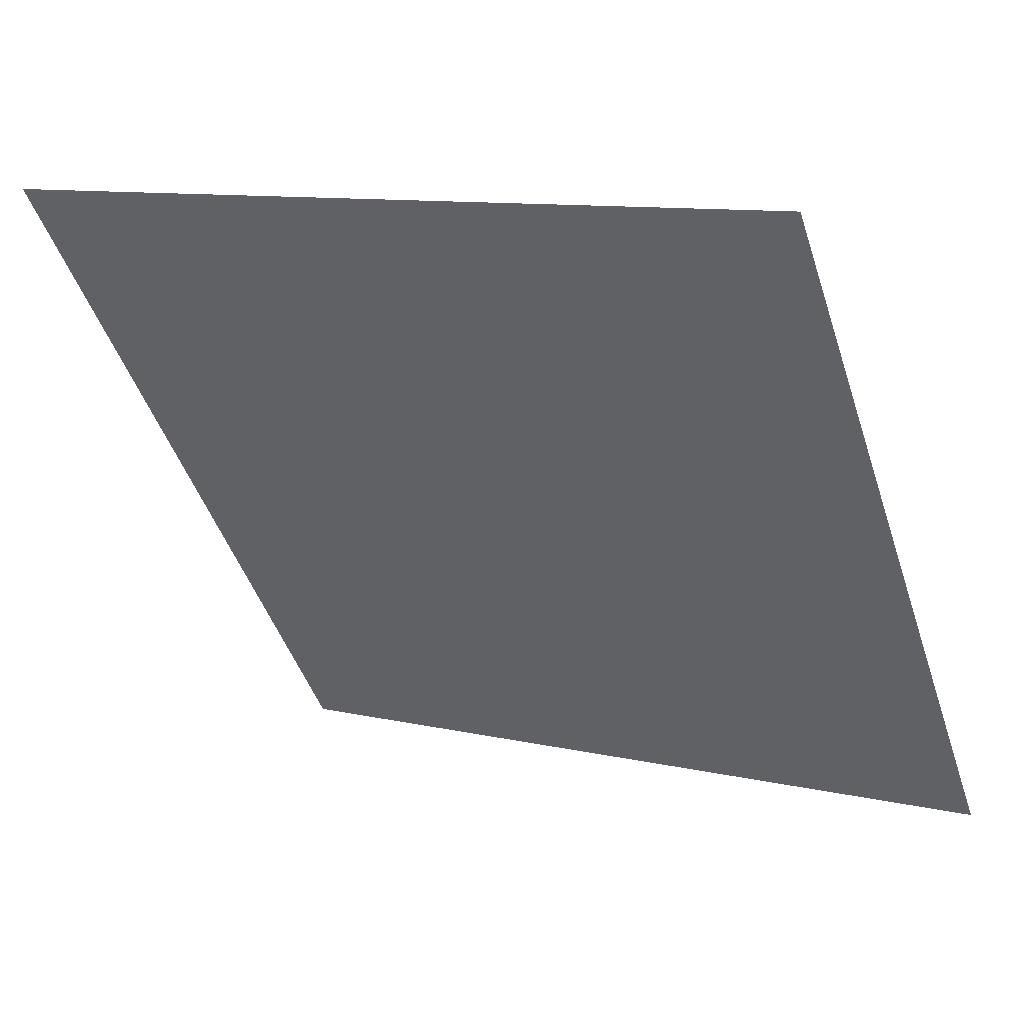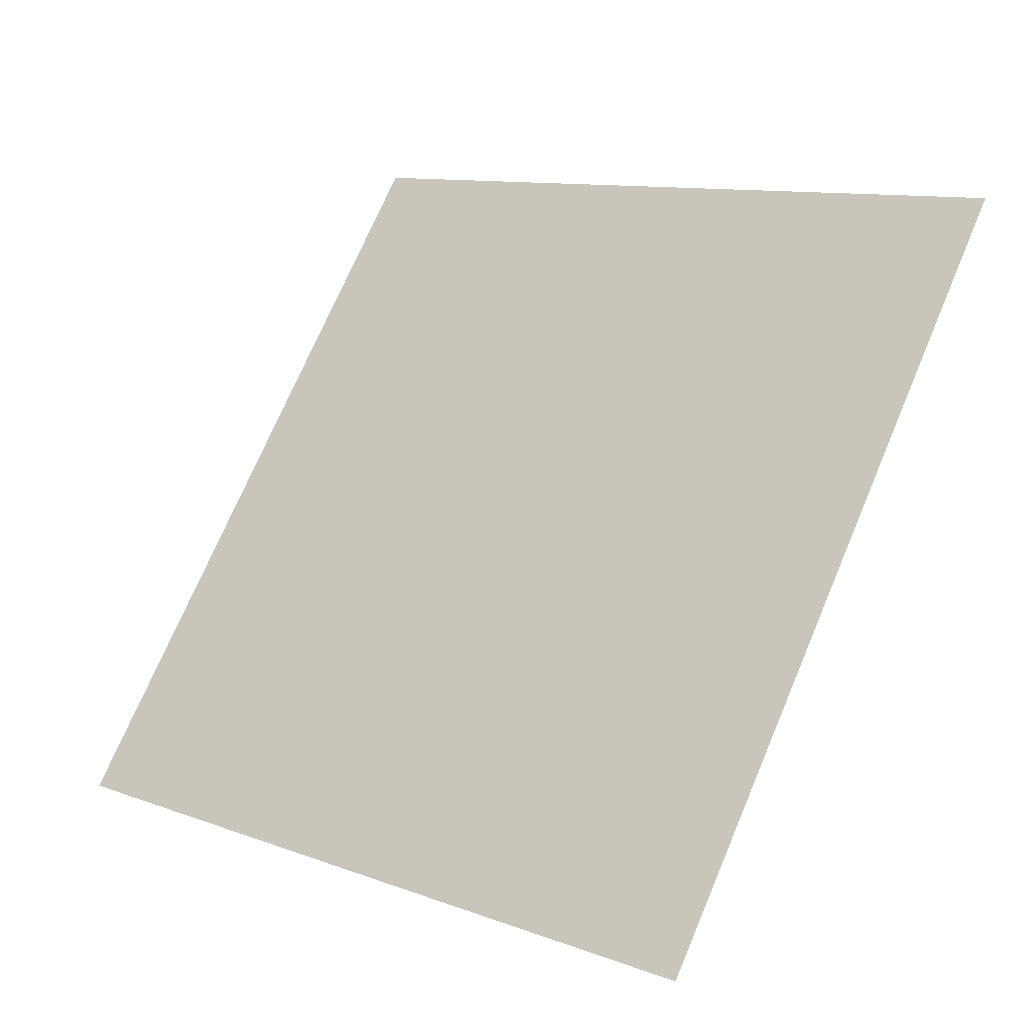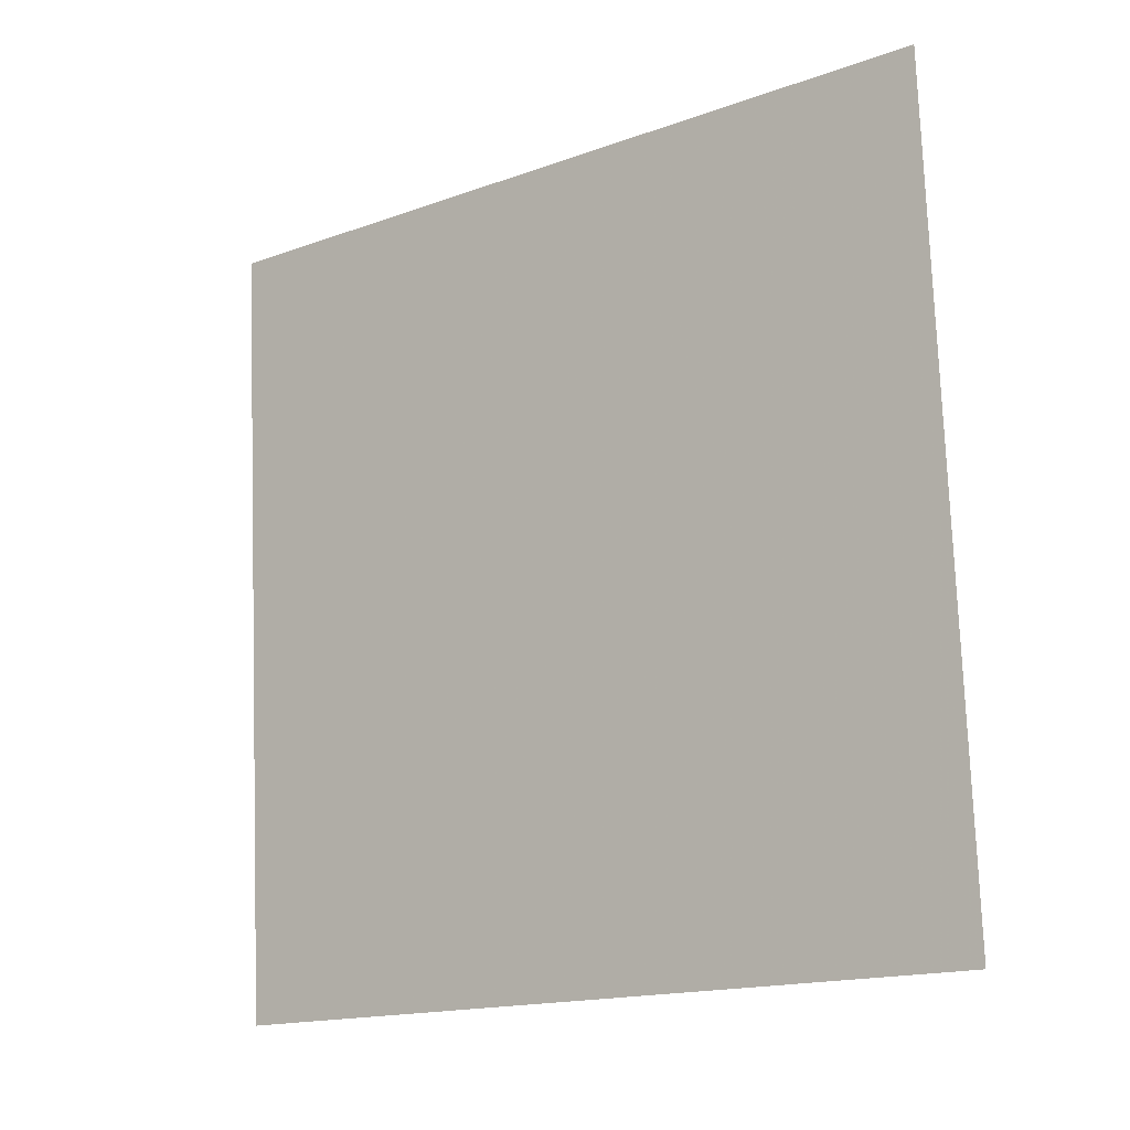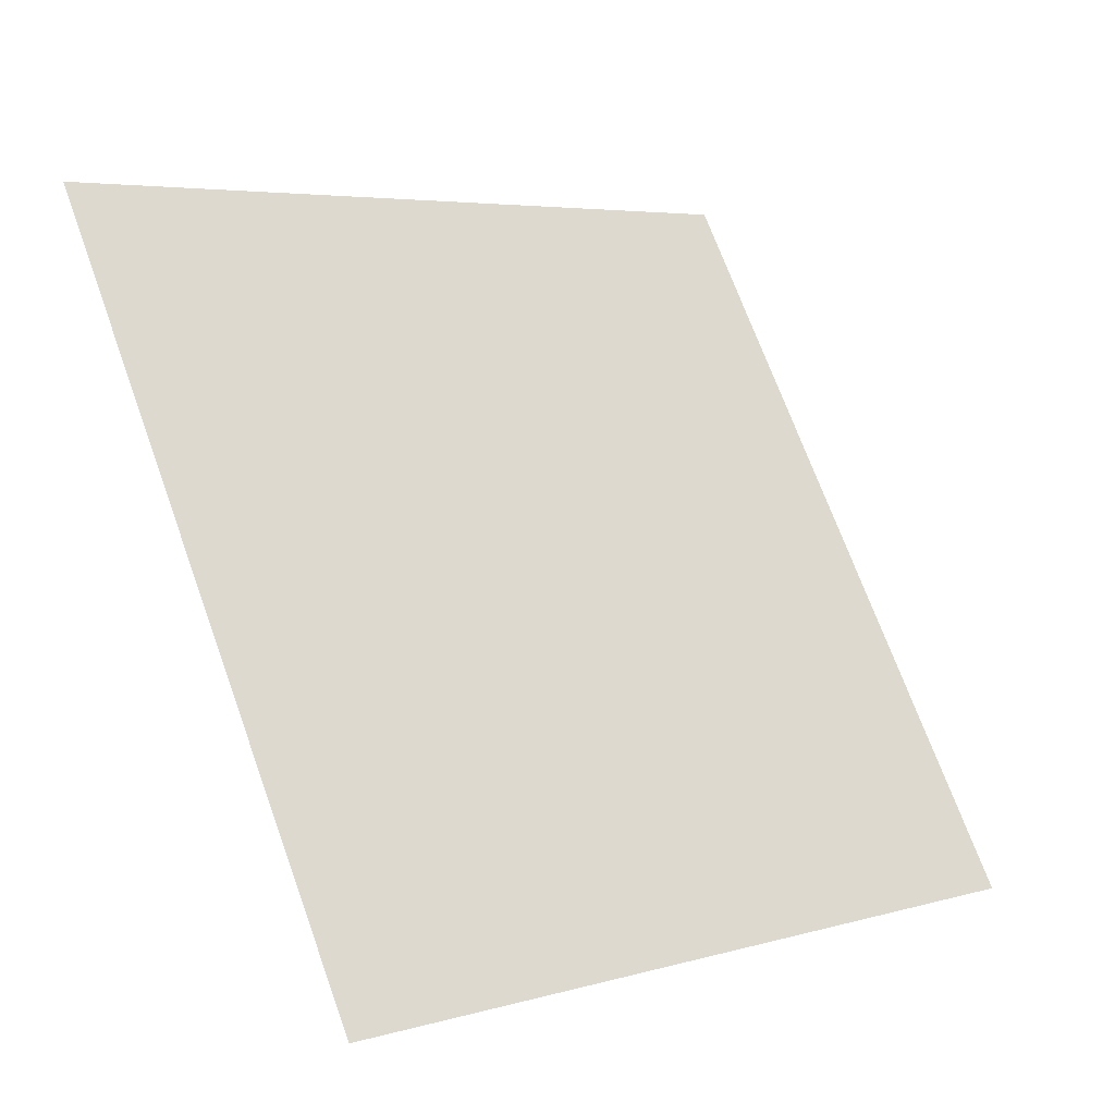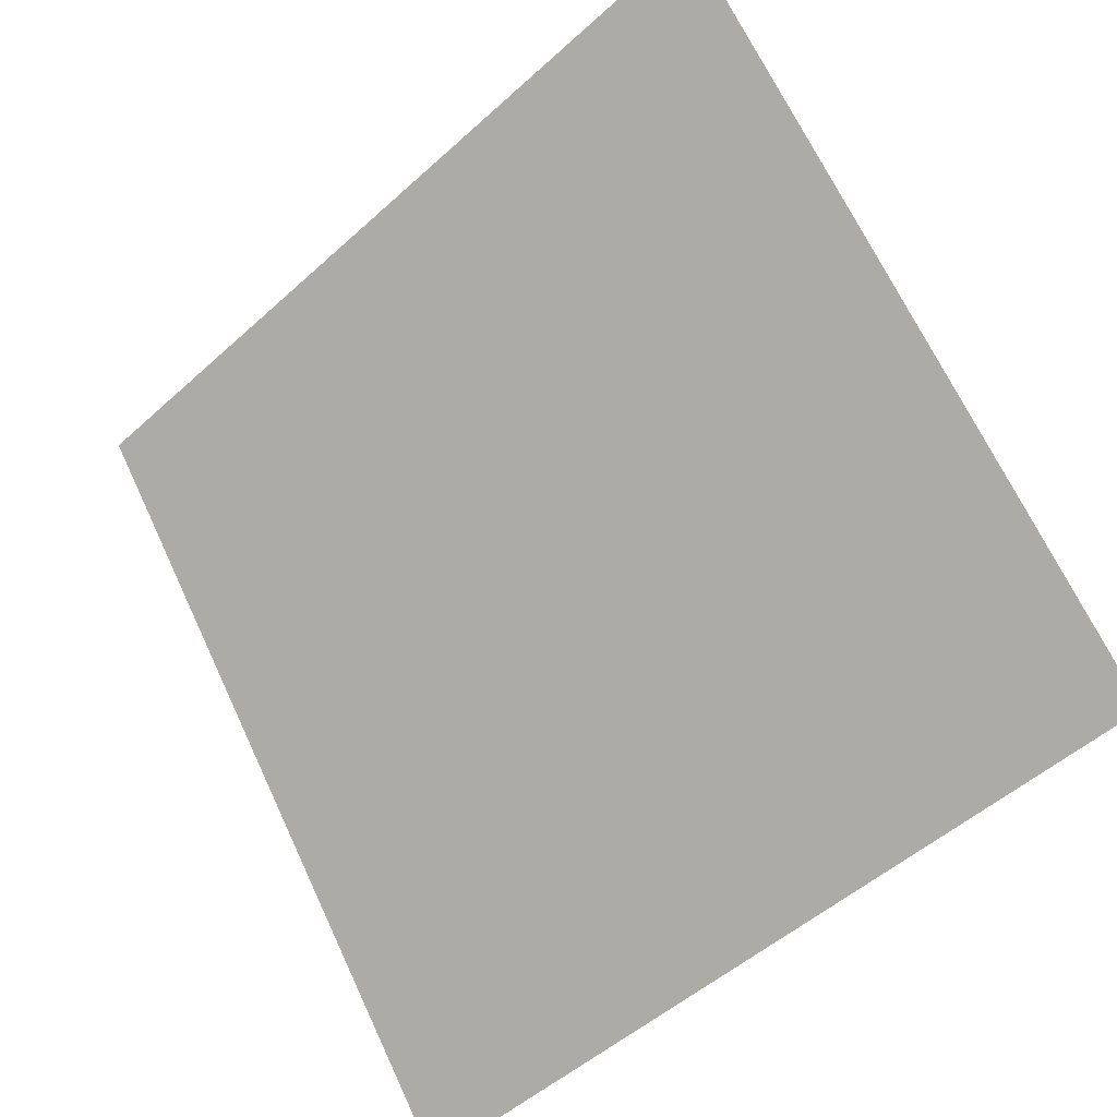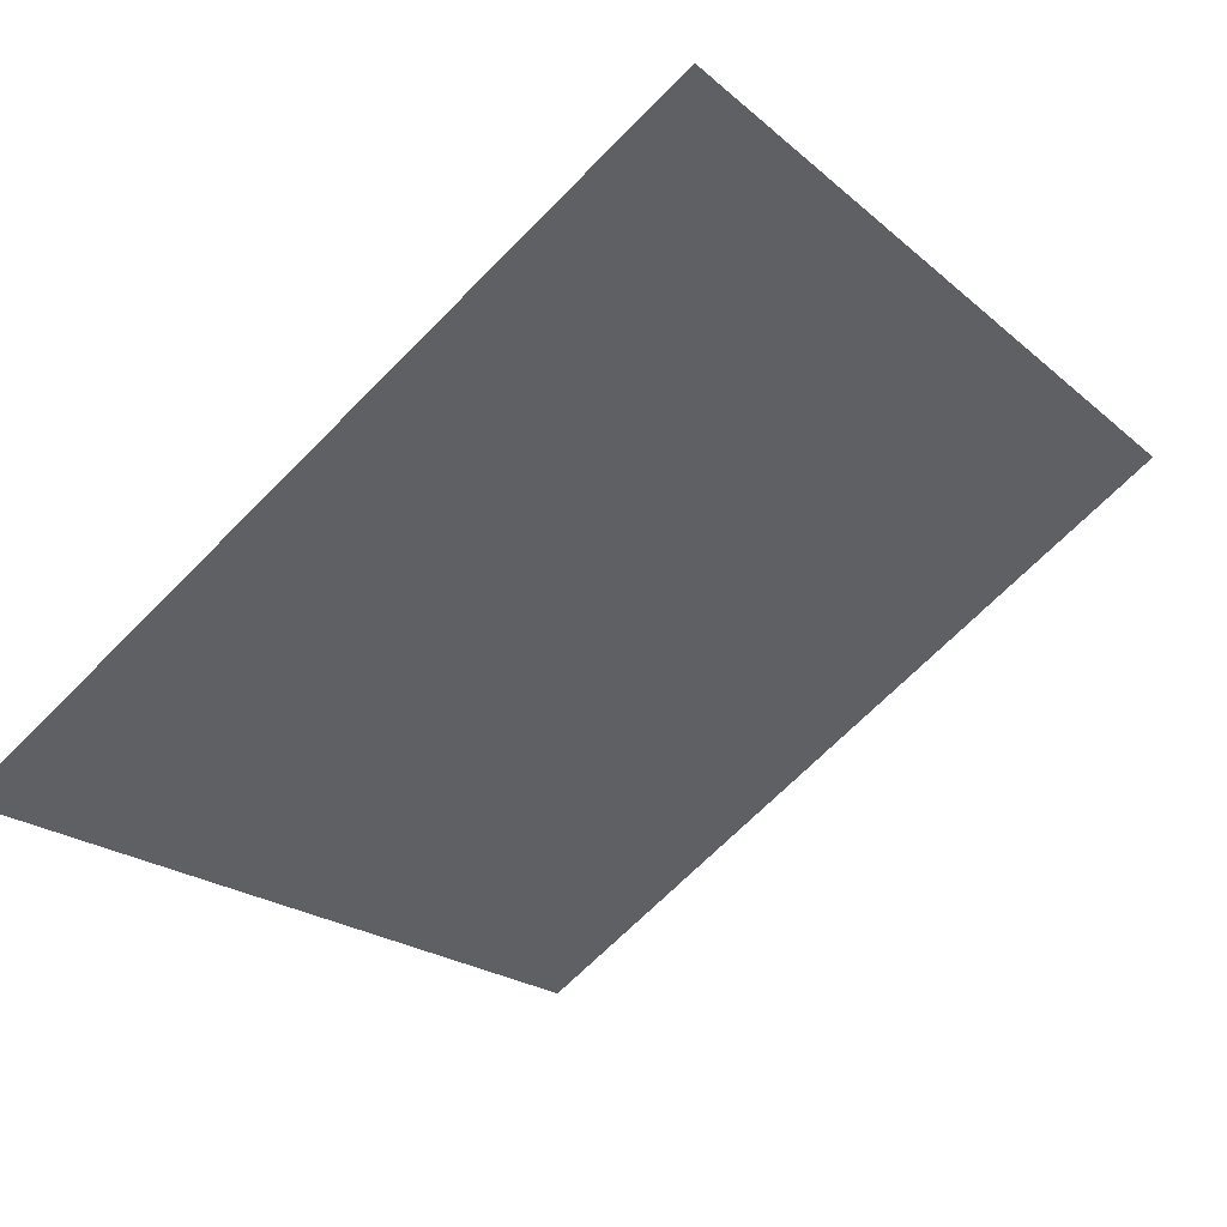
<metadata>
{"format":"obj","ext":"obj","renderer":"f3d","projection":"perspective","resolution":1024,"background":"white","views":[{"elev":11.7,"azim":-151.4,"up":"+Z"},{"elev":73.9,"azim":-66.4,"up":"+Y"},{"elev":77.7,"azim":-91.6,"up":"+Y"},{"elev":69.7,"azim":70.5,"up":"+Y"},{"elev":-50.3,"azim":-136.8,"up":"+Z"},{"elev":-67.5,"azim":-134.2,"up":"+Y"}]}
</metadata>
<code>
v 0.01207 0.9626 0.7436
v 0.005505 0.9628 0.7436
v 0.005625 0.9667 0.7489
v 0.01218 0.9665 0.7488
f 4 3 2 1

</code>
